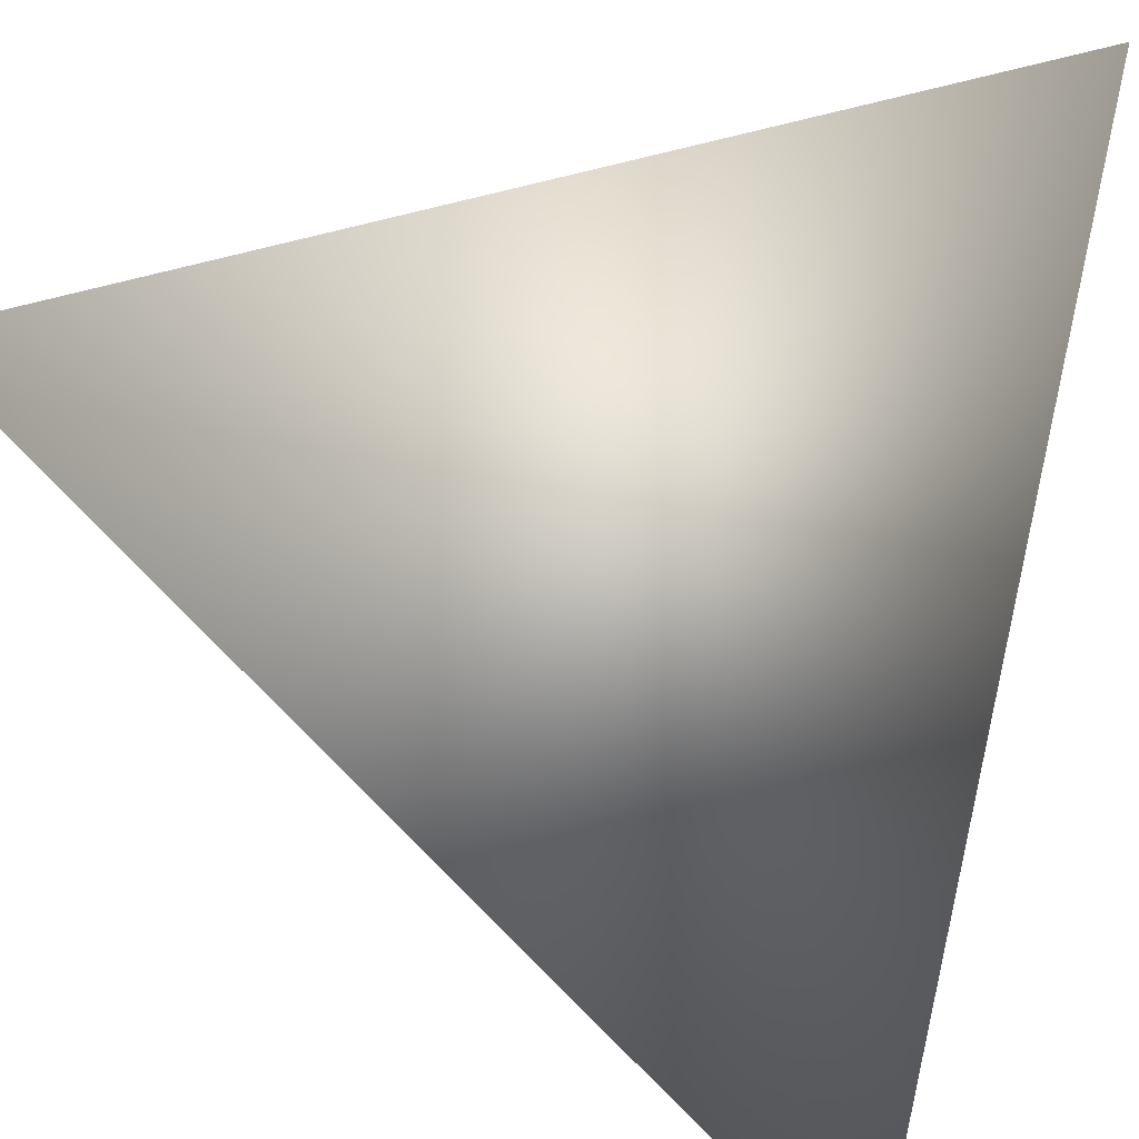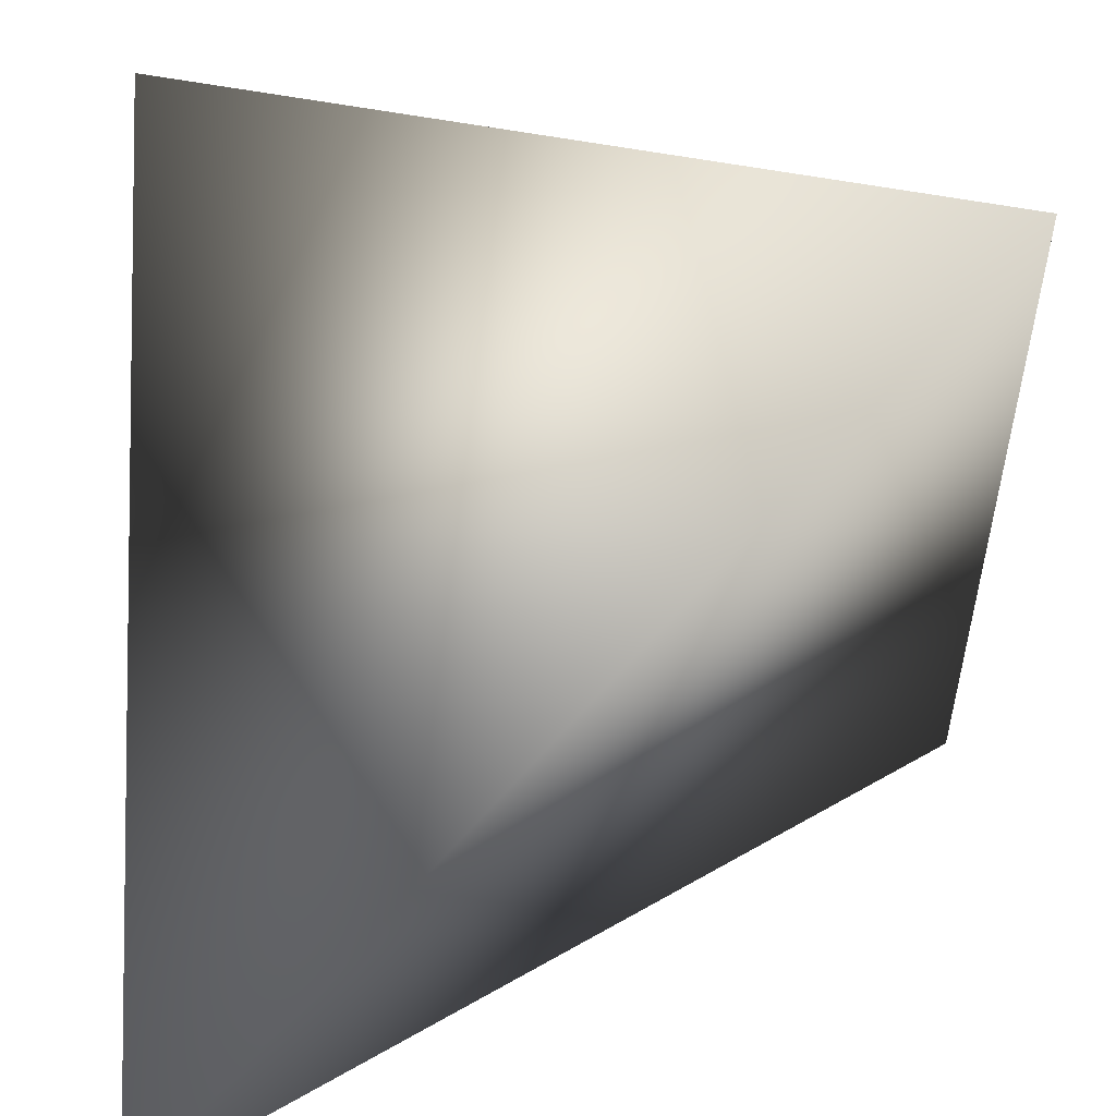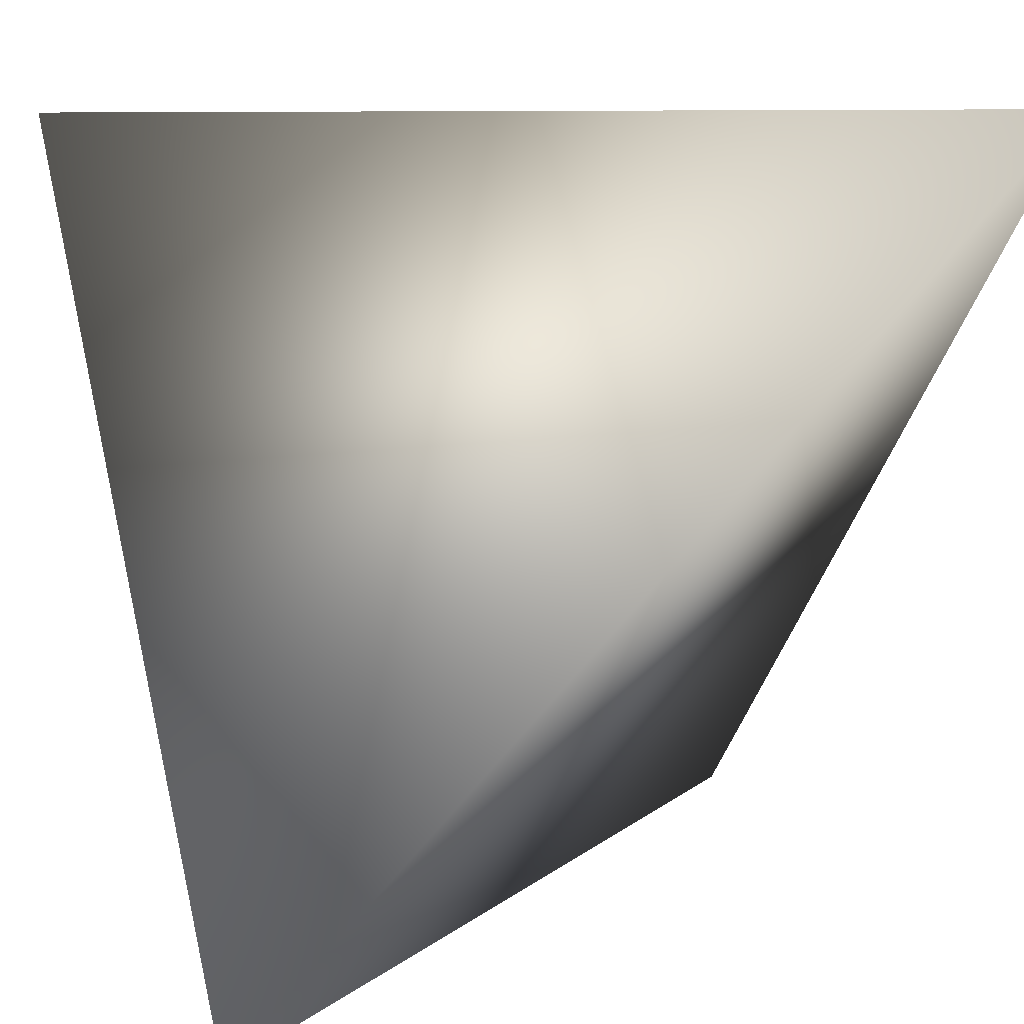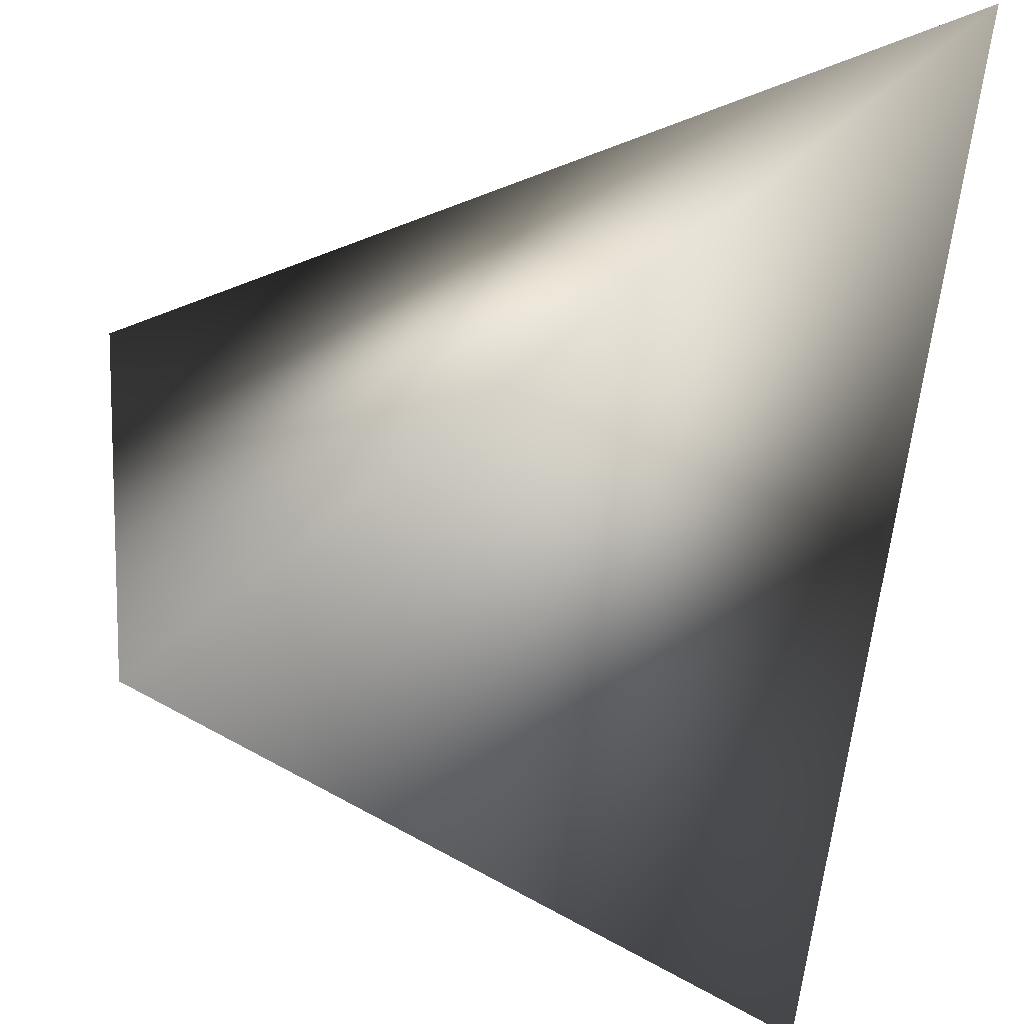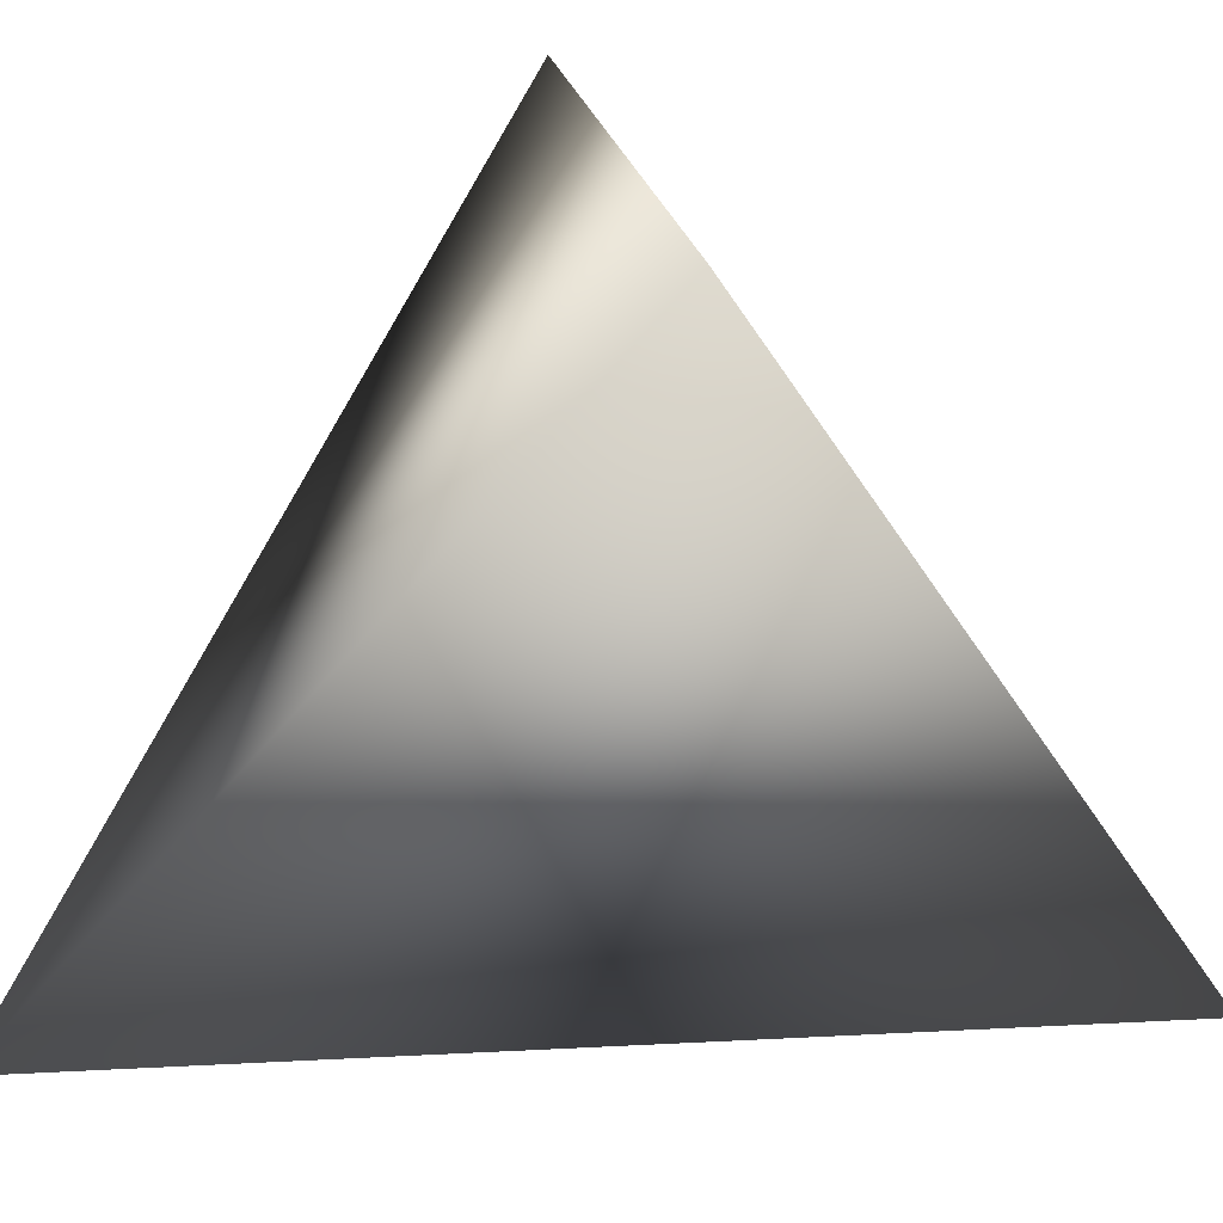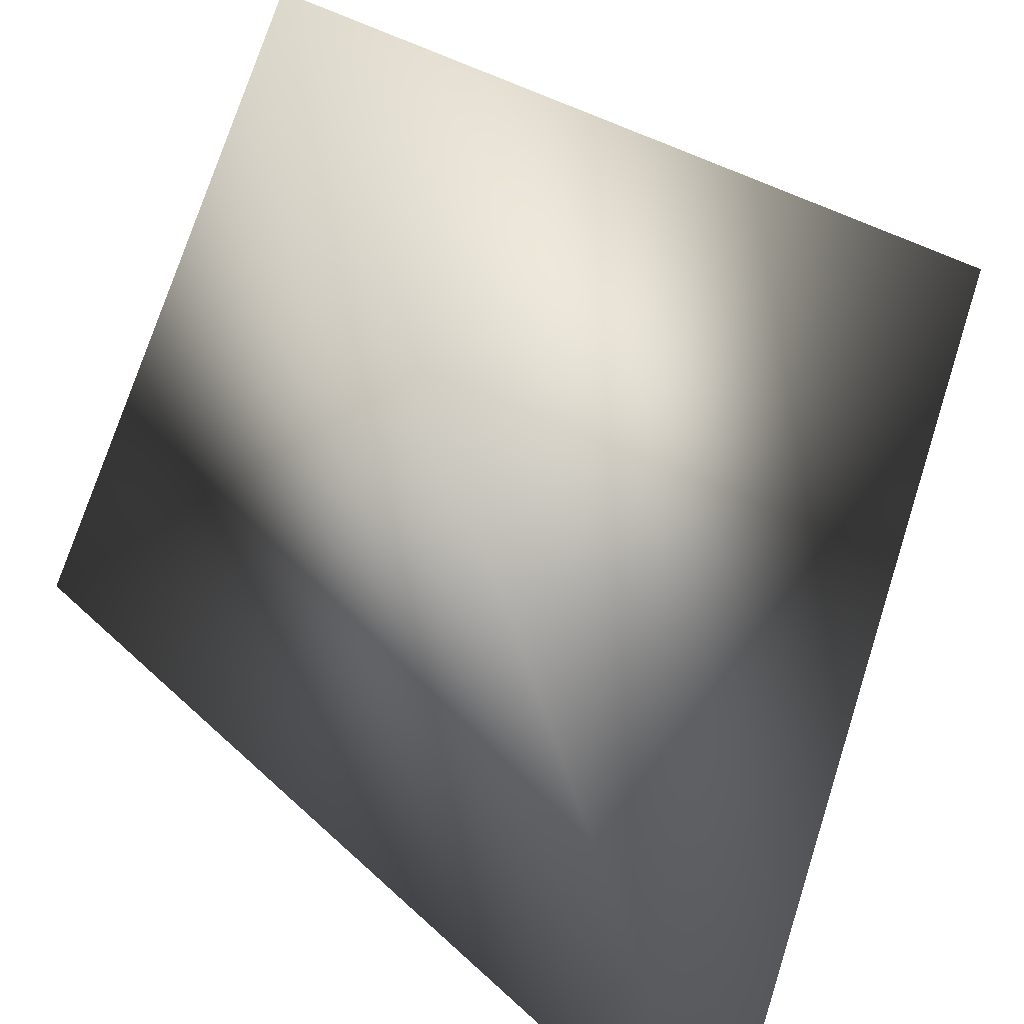
<metadata>
{"format":"obj","ext":"obj","renderer":"f3d","projection":"perspective","resolution":1024,"background":"white","views":[{"elev":35.2,"azim":-162.0,"up":"+Y"},{"elev":-69.1,"azim":-86.0,"up":"+Z"},{"elev":8.2,"azim":70.5,"up":"+Y"},{"elev":-27.8,"azim":77.8,"up":"+Y"},{"elev":16.7,"azim":128.7,"up":"+Y"},{"elev":-76.3,"azim":154.3,"up":"+Z"}]}
</metadata>
<code>
v -1 -1 -1
v 1 -1 1
v -1 1 1
v 1 1 -1
f 1 2 3
f 1 3 4
f 1 4 2
f 4 3 2

</code>
